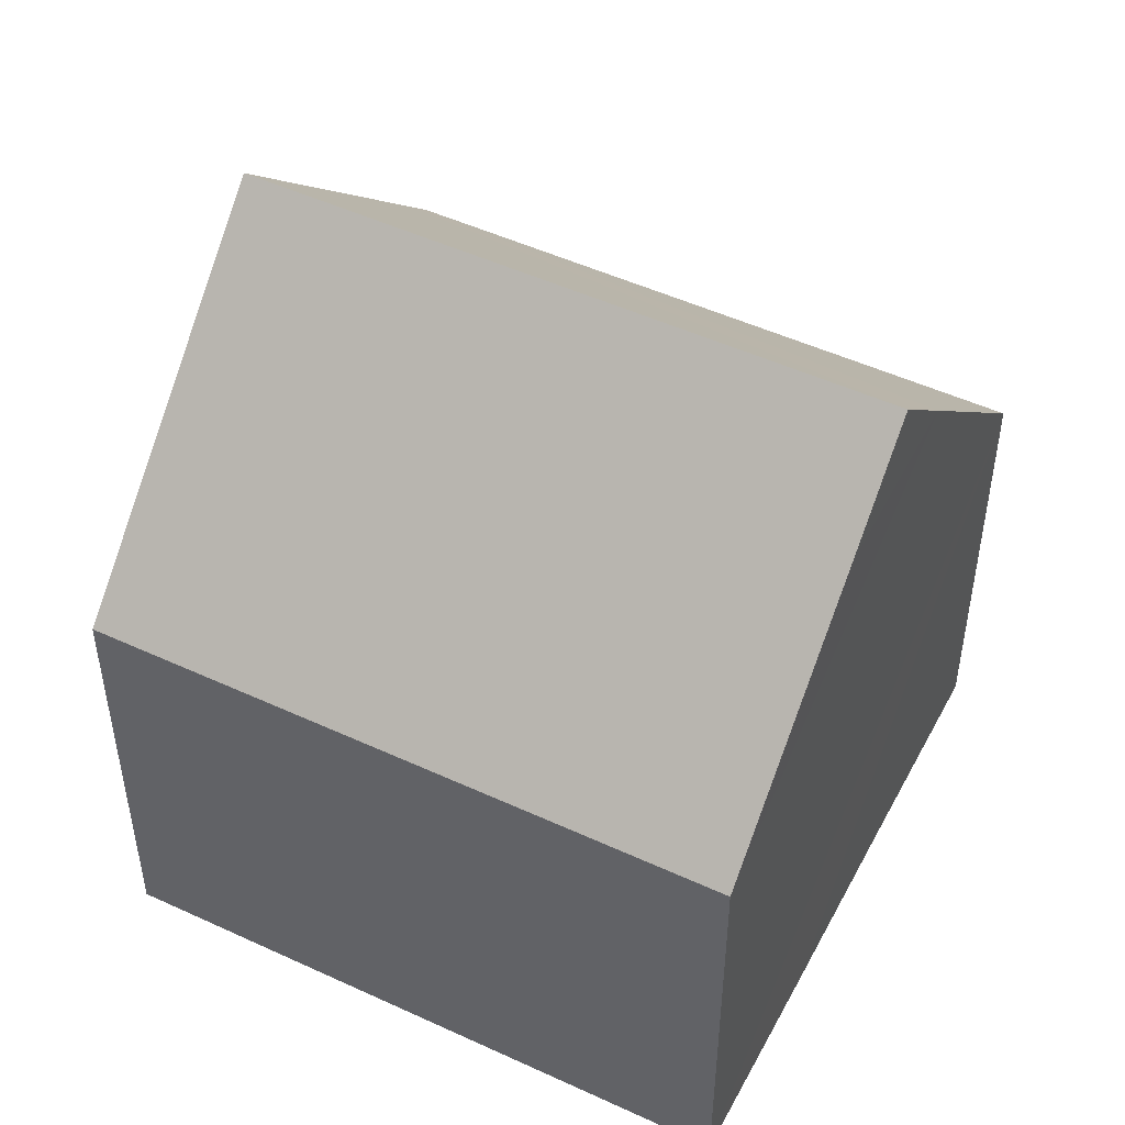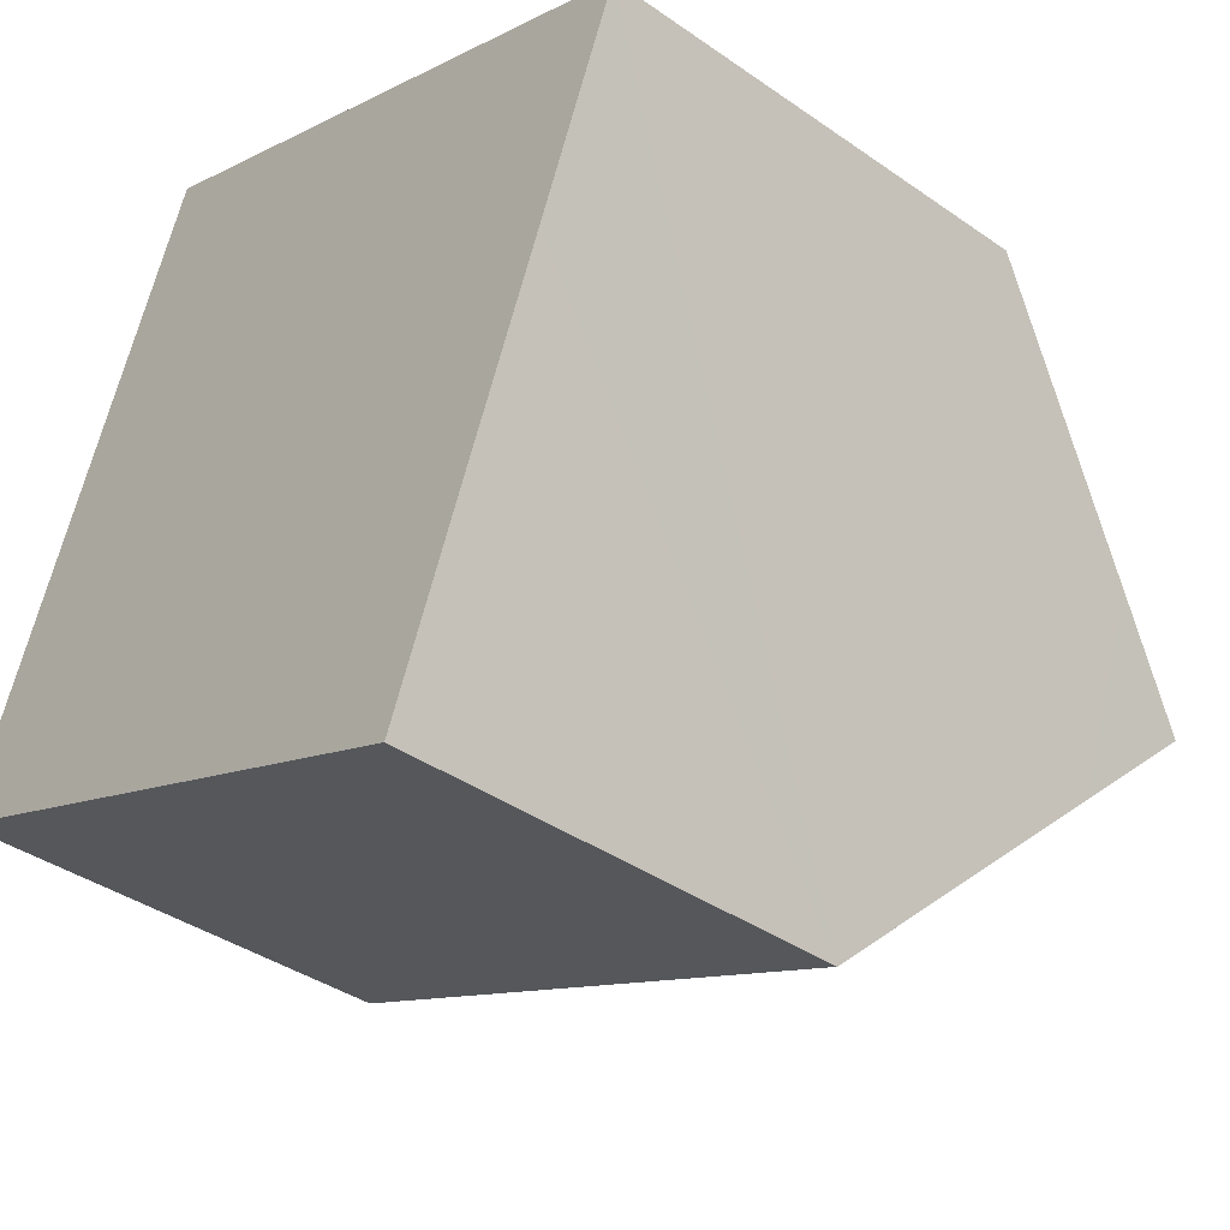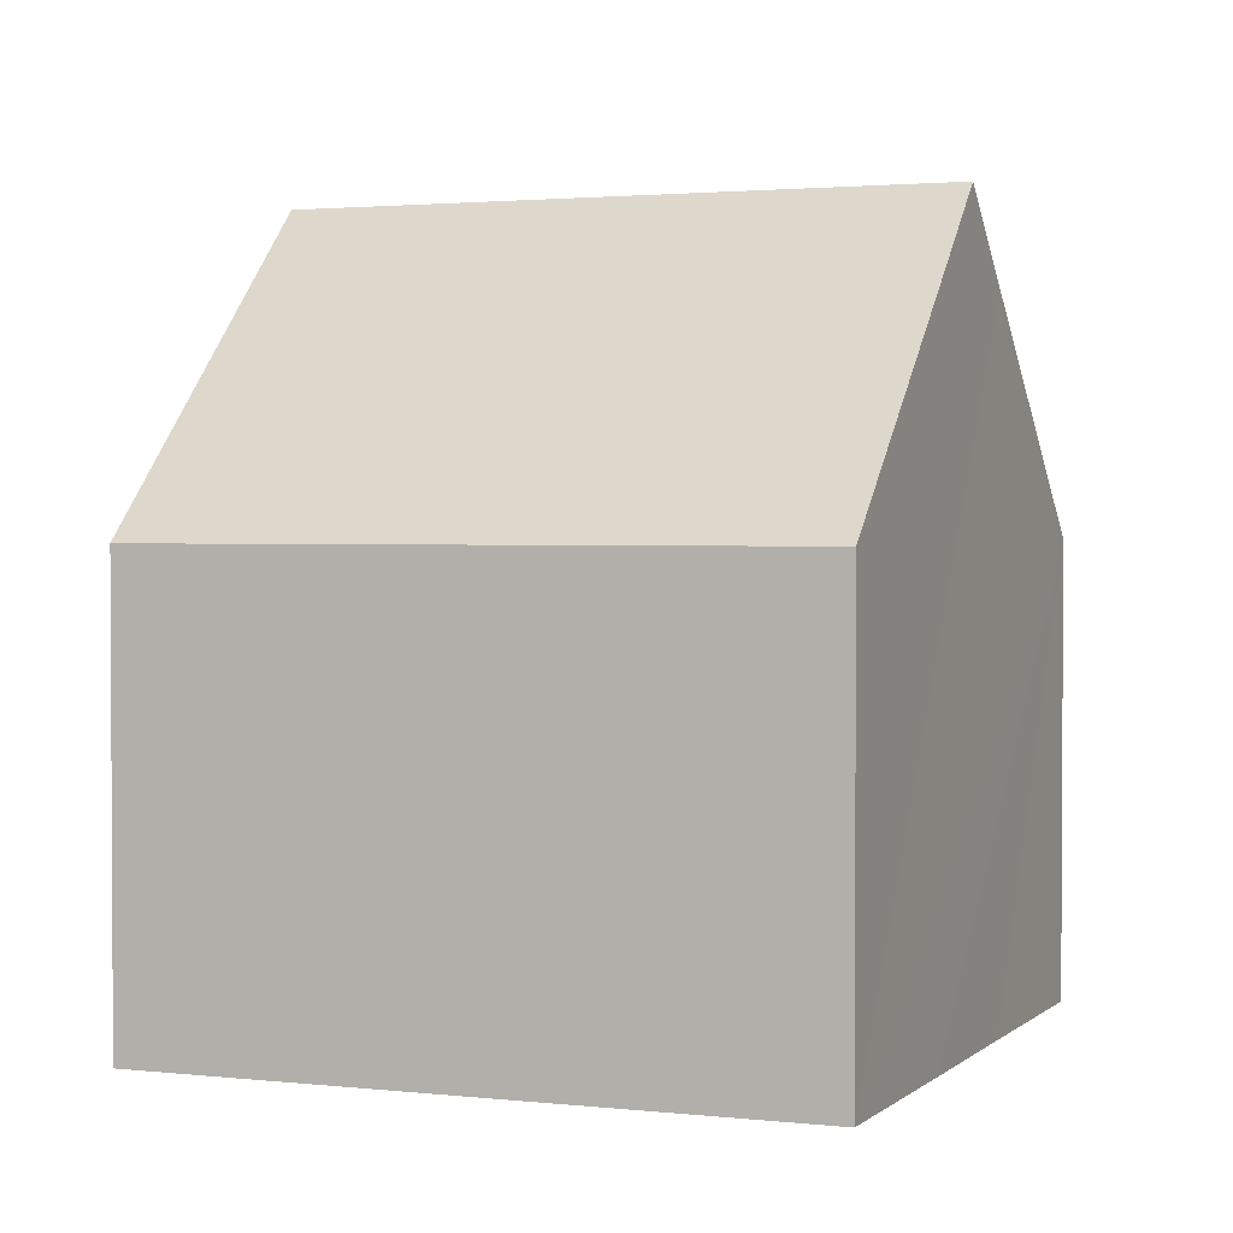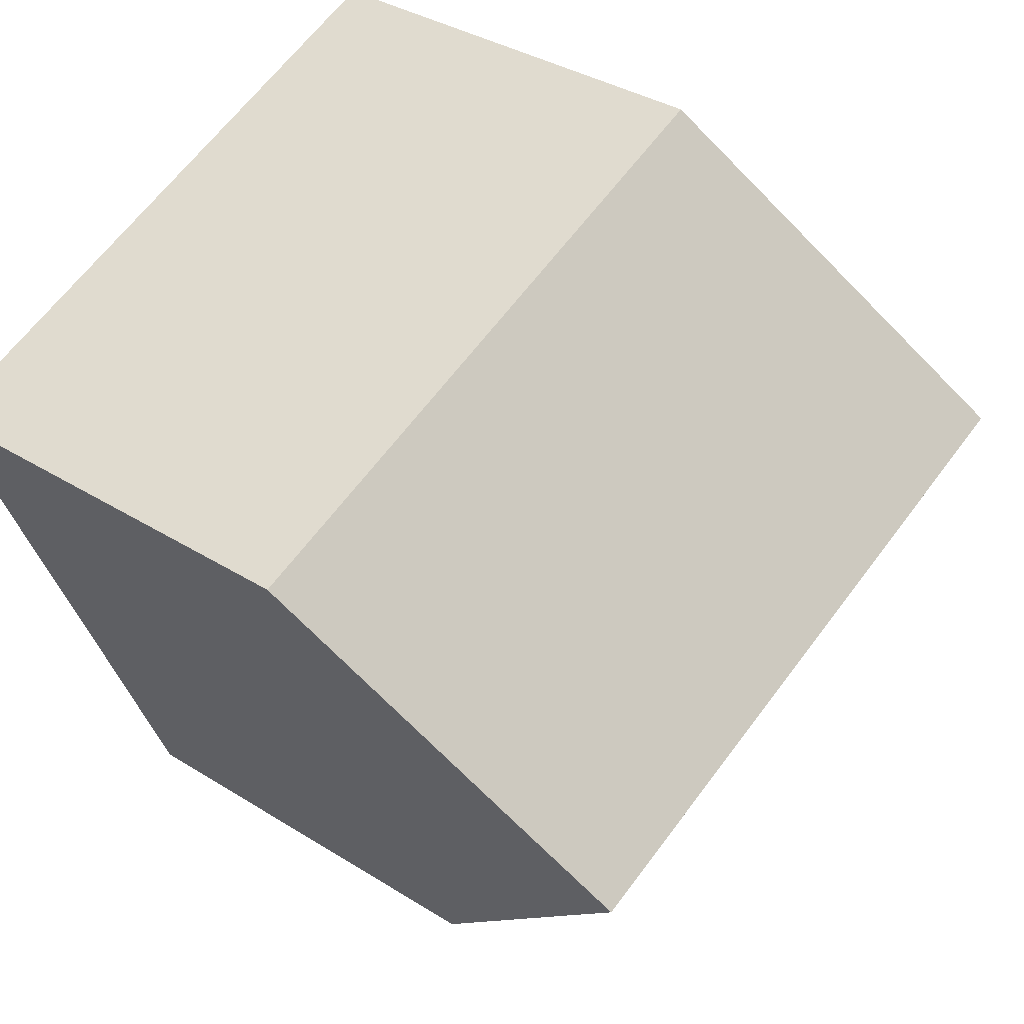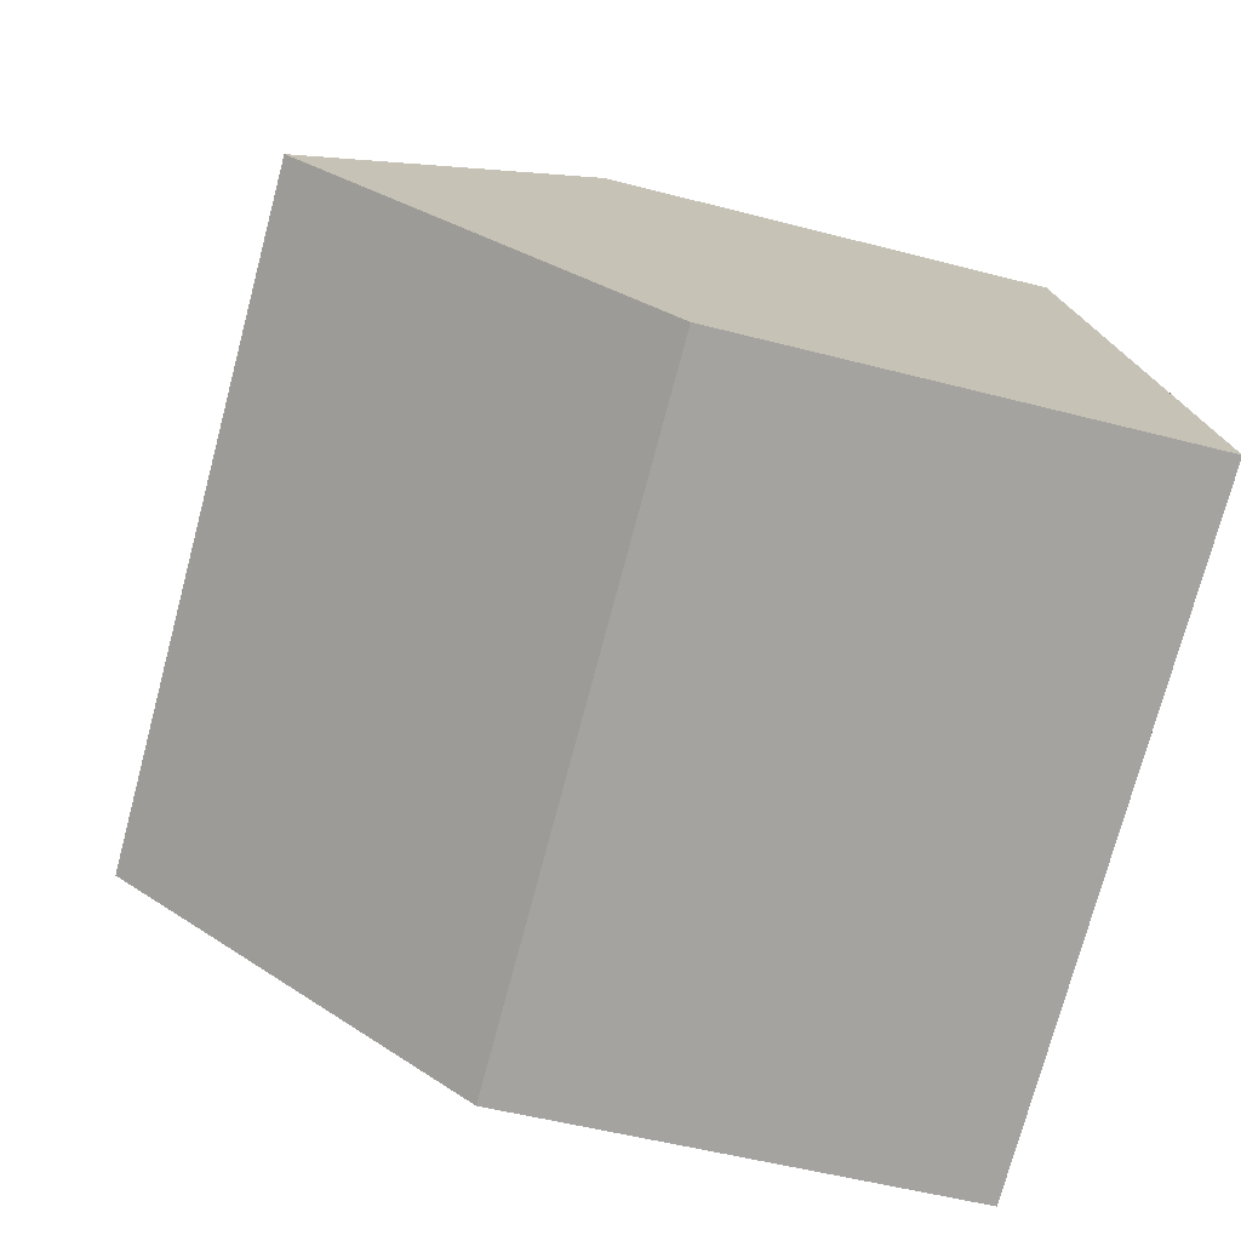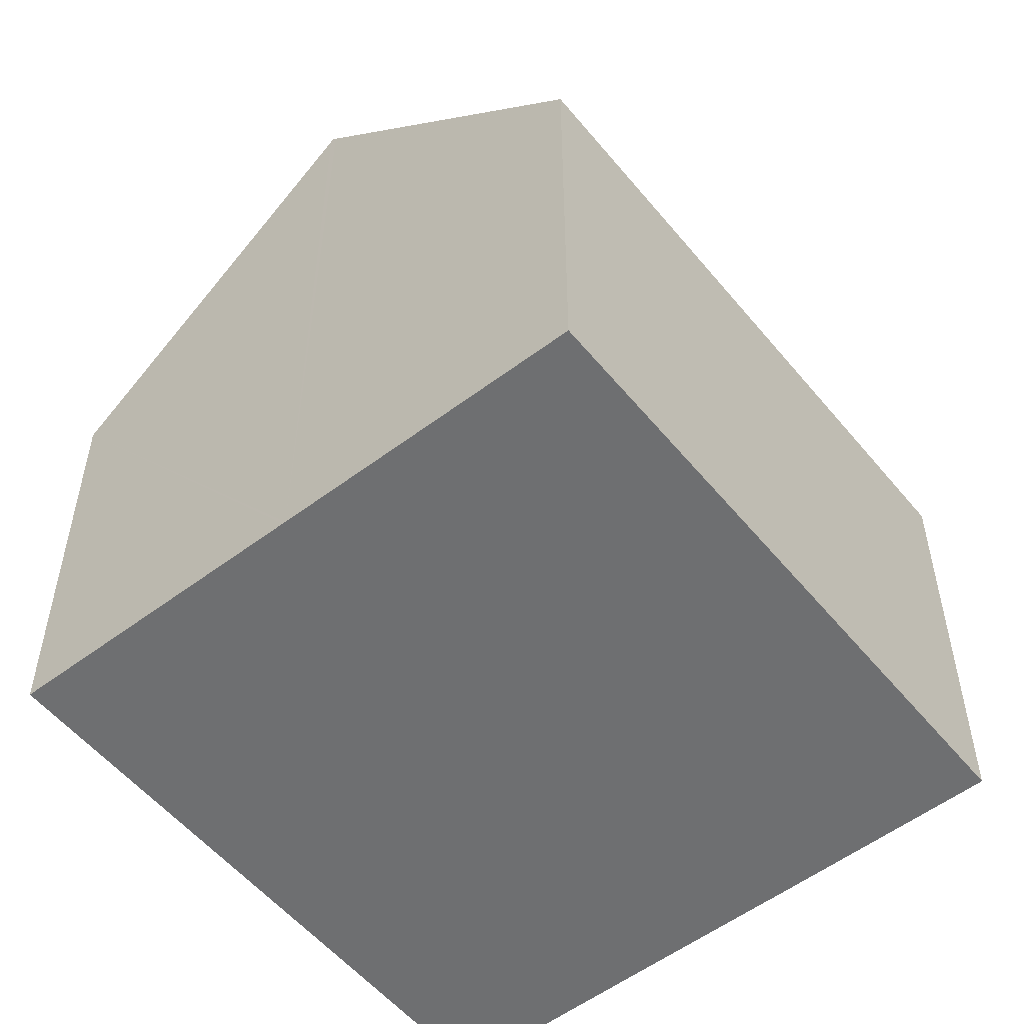
<metadata>
{"format":"obj","ext":"obj","renderer":"f3d","projection":"perspective","resolution":1024,"background":"white","views":[{"elev":49.6,"azim":49.2,"up":"+Y"},{"elev":-38.7,"azim":48.7,"up":"+Z"},{"elev":2.0,"azim":44.3,"up":"+Y"},{"elev":35.3,"azim":129.9,"up":"+Z"},{"elev":-51.0,"azim":-106.0,"up":"+Z"},{"elev":-54.6,"azim":-29.2,"up":"+Y"}]}
</metadata>
<code>
v  15.84 8.257 6.534
v  4.355 8.743 10.66
v  4.55 8.252 11.14
v  2.302 13.92 5.633
v  2.275 13.99 5.567
v  13.59 13.99 0.962
v  14.29 12.21 2.693
v  0 8.253 5.054e-16
v  12.95 12.38 -0.597
v  11.33 8.253 -4.613
v  0.206 8.772 0.504
v  2.253 13.93 5.515
v  2.275 -3.409e-16 5.567
v  2.253 -3.377e-16 5.515
v  0 0 0
v  0.206 -3.086e-17 0.504
v  2.302 -3.449e-16 5.633
v  4.55 -6.819e-16 11.14
v  4.355 -6.527e-16 10.66
v  15.84 -4.001e-16 6.534
v  14.29 -1.649e-16 2.693
v  13.59 -5.891e-17 0.962
v  12.95 3.656e-17 -0.597
v  11.33 2.825e-16 -4.613
g defaultobject
f 1 2 3
f 2 1 4
f 4 1 5
f 5 1 6
f 6 1 7
f 8 9 10
f 9 8 6
f 6 8 11
f 6 11 5
f 5 11 12
f 11 13 12
f 13 11 8
f 13 8 14
f 14 8 15
f 14 15 16
f 17 2 4
f 2 17 3
f 3 17 18
f 18 17 19
f 12 4 5
f 4 12 13
f 4 13 17
f 3 20 1
f 20 3 18
f 7 9 6
f 9 7 1
f 9 1 20
f 9 20 10
f 10 20 21
f 10 21 22
f 10 22 23
f 10 23 24
f 24 8 10
f 8 24 15
f 18 21 20
f 21 18 19
f 21 19 17
f 21 17 22
f 22 17 13
f 22 13 23
f 23 13 14
f 23 14 16
f 23 16 24
f 24 16 15

</code>
